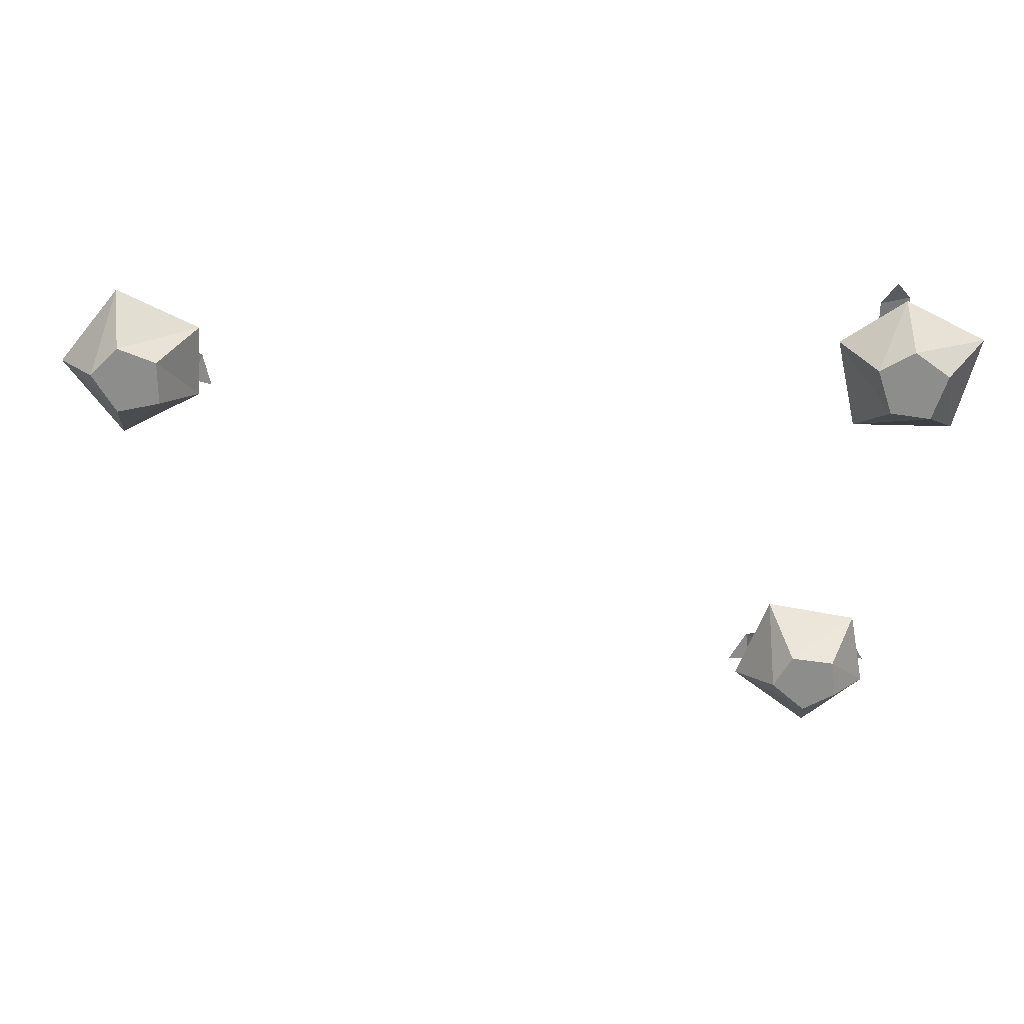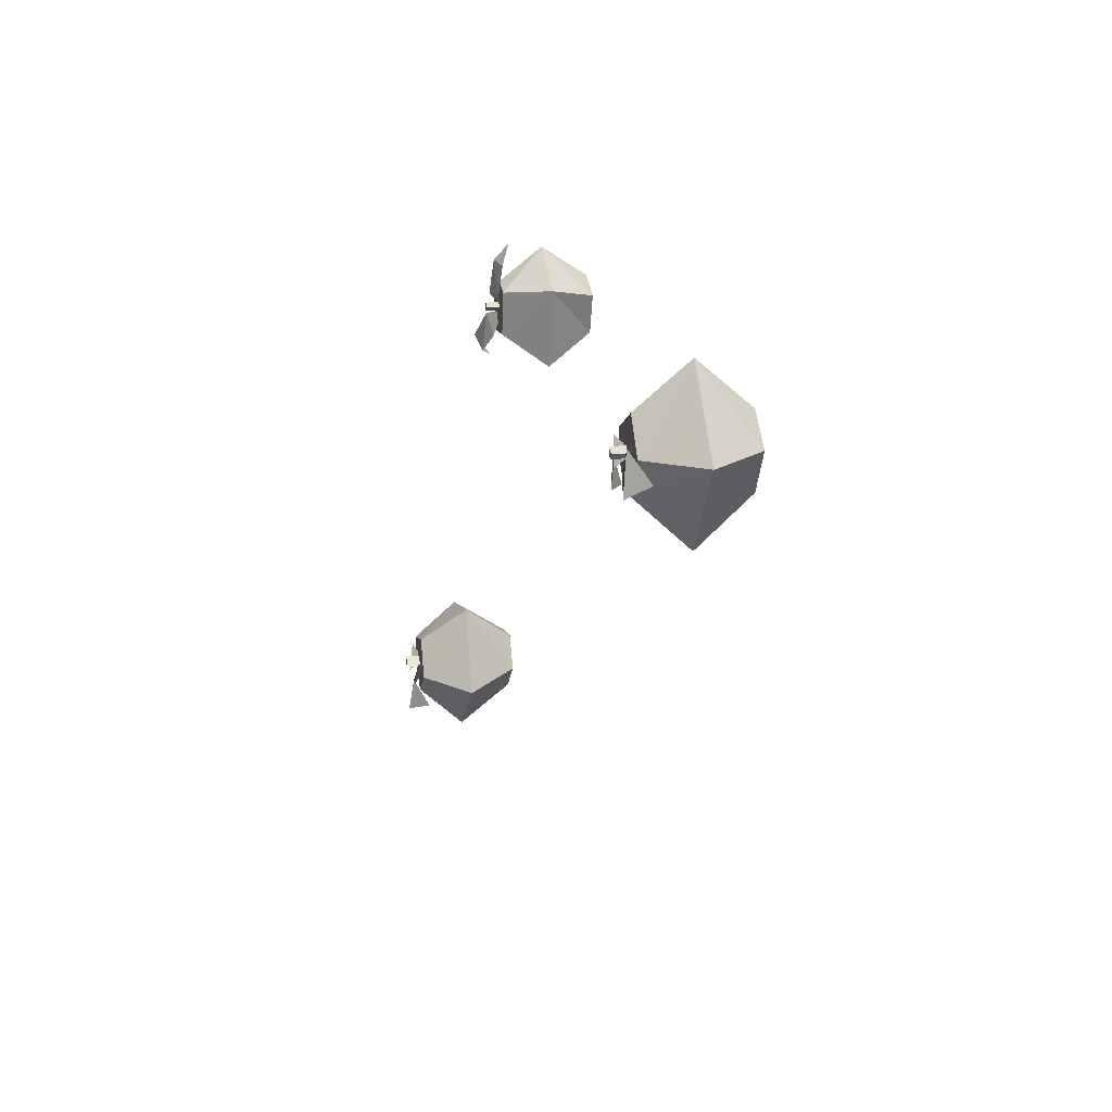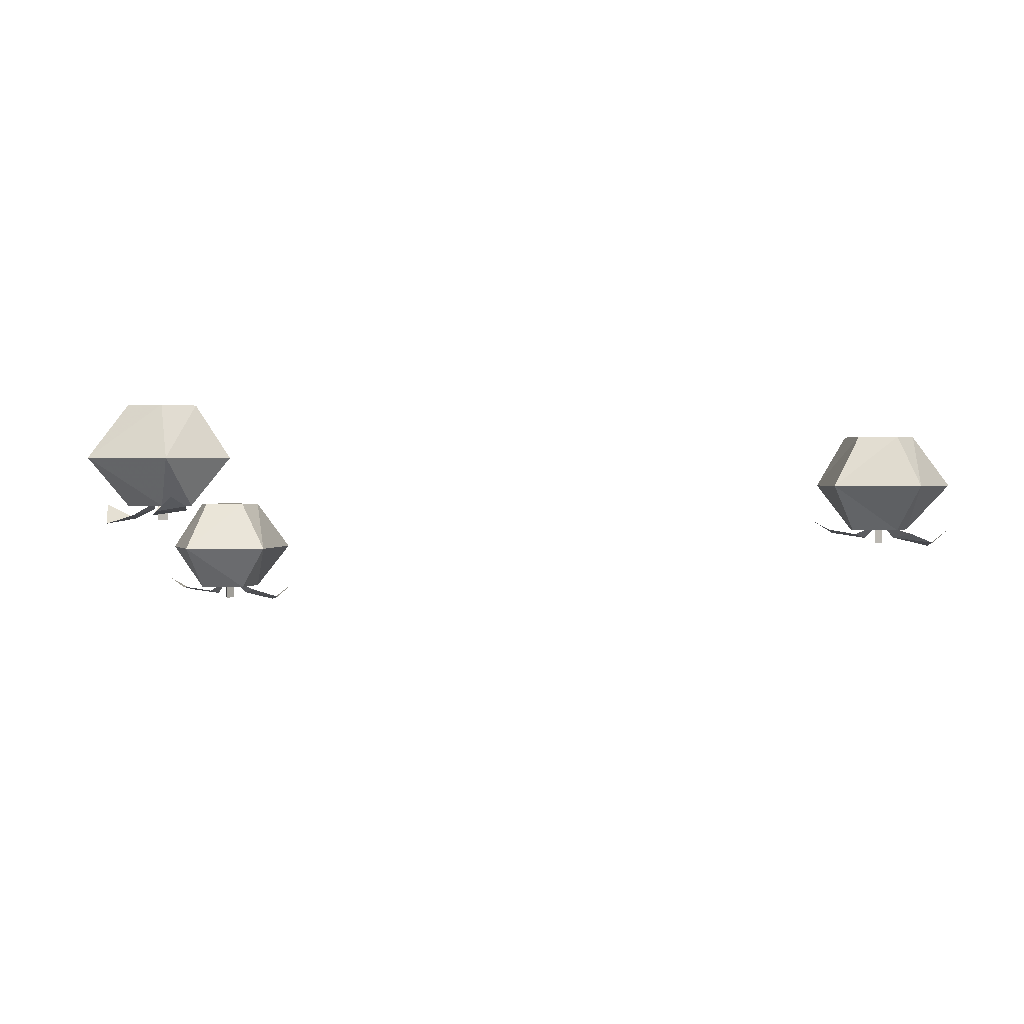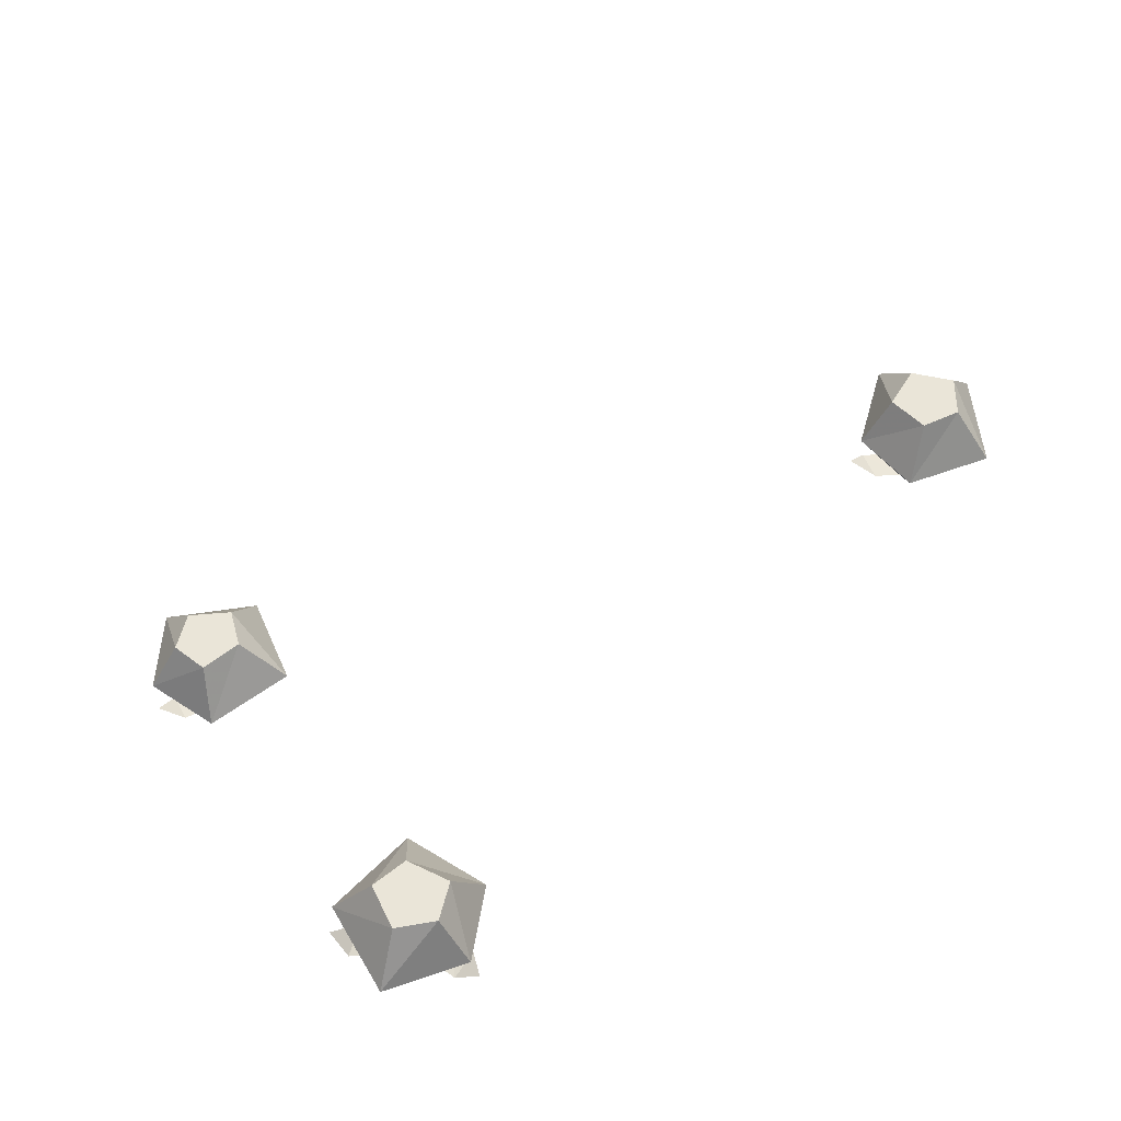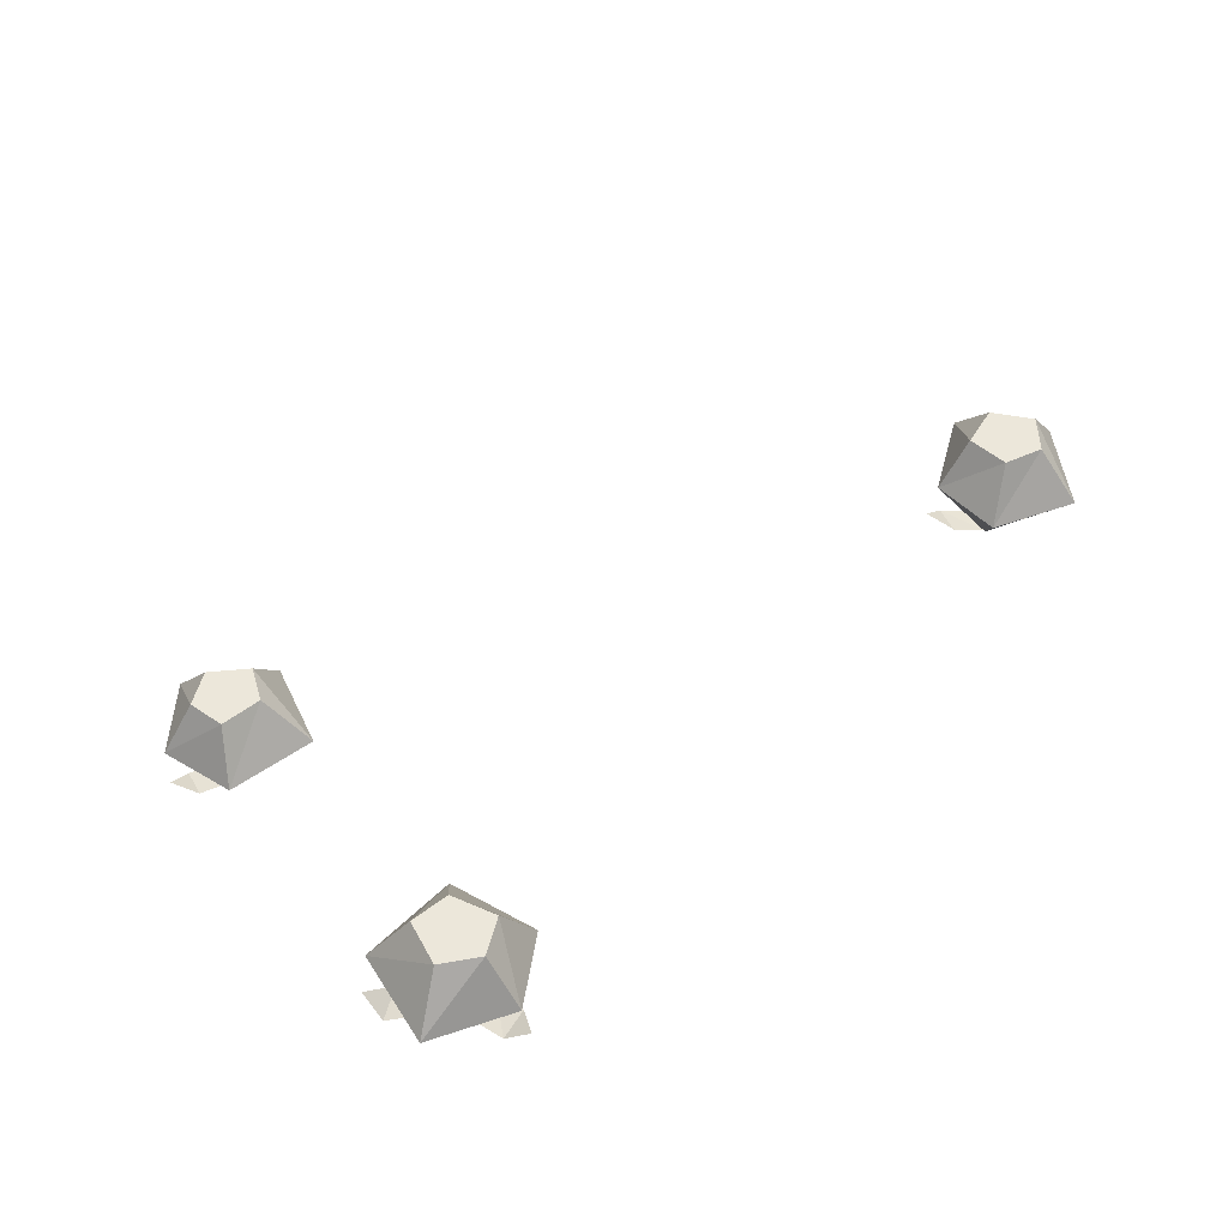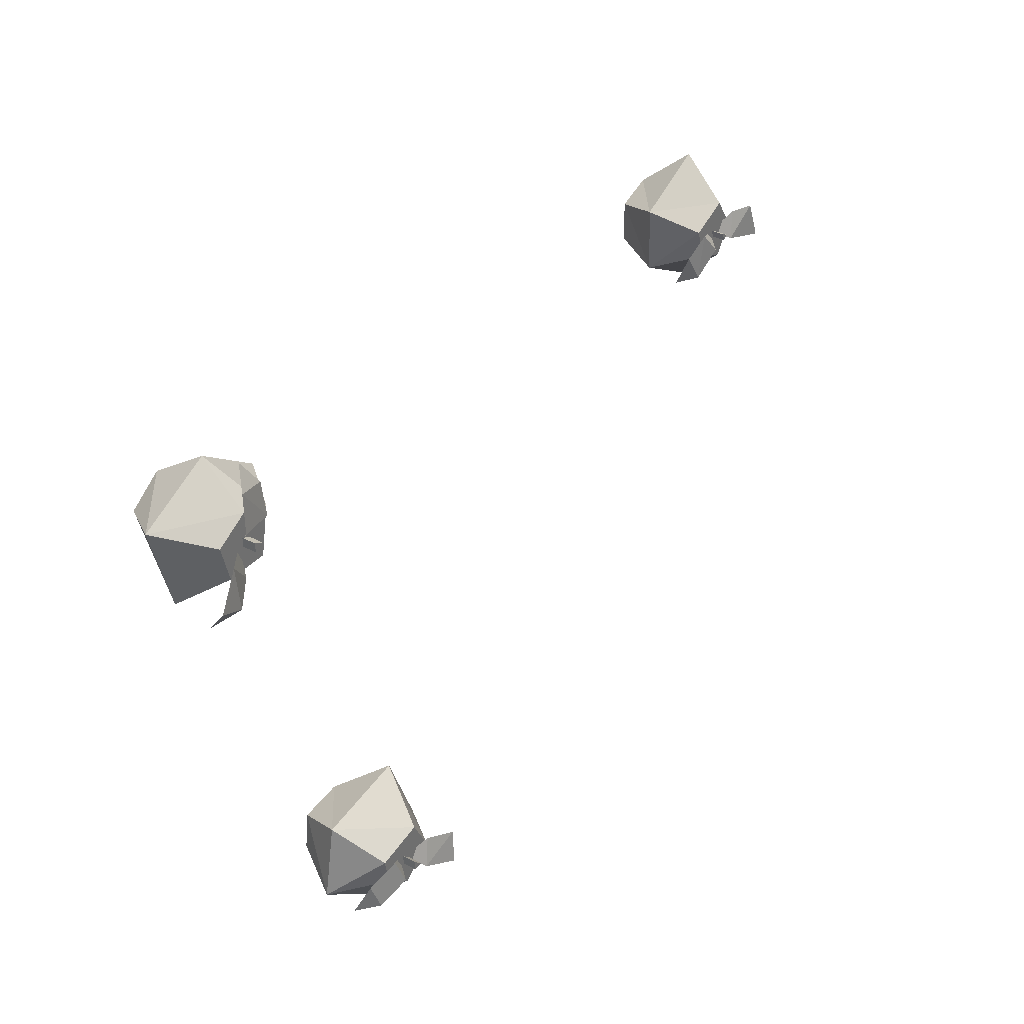
<metadata>
{"format":"obj","ext":"obj","renderer":"f3d","projection":"perspective","resolution":1024,"background":"white","views":[{"elev":25.1,"azim":-176.5,"up":"+Z"},{"elev":13.4,"azim":78.8,"up":"+Z"},{"elev":1.2,"azim":-9.4,"up":"+Y"},{"elev":59.4,"azim":-45.6,"up":"+Y"},{"elev":50.9,"azim":-46.5,"up":"+Y"},{"elev":35.7,"azim":-55.4,"up":"+Z"}]}
</metadata>
<code>
v 0.6641 -2.227 0.07812
v 0.6094 -2.148 0.05469
v 0.7422 -2.148 -0.01562
v 0.7266 -2.227 0.05469
v 0.6484 -2.227 0.1328
v 0.6016 -2.148 0.1719
v 0.6562 -2.062 0.1406
v 0.6562 -2.062 0.07031
v 0.7266 -2.062 0.05469
v 0.8359 -2.148 0.1094
v 0.7578 -2.227 0.1094
v 0.7188 -2.227 0.1641
v 0.7344 -2.148 0.2344
v 0.7188 -2.062 0.1641
v 0.7656 -2.062 0.1172
v 0.7422 -2.242 0.08594
v 0.8125 -2.258 0.07031
v 0.7969 -2.25 0.1328
v 0.7578 -2.234 0.1328
v 0.7109 -2.219 0.1094
v 0.8438 -2.227 0.09375
v 0.7031 -2.25 0.1016
v 0.7031 -2.219 0.1016
v 0.7109 -2.25 0.1094
v 0.6953 -2.25 0.1172
v 0.6953 -2.219 0.1172
v 0.6406 -2.234 0.04688
v 0.6875 -2.242 0.08594
v 0.6562 -2.234 0.125
v 0.6172 -2.227 0.09375
v 0.6016 -2.211 0.04688
v 0.7031 -2.219 0.1094
v -0.5469 -2.18 0.1953
v -0.5391 -2.102 0.2578
v -0.6641 -2.102 0.1953
v -0.6016 -2.18 0.1641
v -0.5 -2.18 0.1797
v -0.4375 -2.102 0.1875
v -0.4922 -2.016 0.1719
v -0.5469 -2.016 0.2031
v -0.6016 -2.016 0.1641
v -0.625 -2.102 0.04688
v -0.5859 -2.18 0.1016
v -0.5156 -2.18 0.1016
v -0.4688 -2.102 0.04688
v -0.5156 -2.016 0.1016
v -0.5781 -2.016 0.09375
v -0.5938 -2.195 0.1328
v -0.6406 -2.211 0.08594
v -0.5938 -2.203 0.0625
v -0.5625 -2.188 0.09375
v -0.5547 -2.172 0.1406
v -0.6406 -2.18 0.04688
v -0.5547 -2.188 0.2344
v -0.5625 -2.195 0.1719
v -0.5078 -2.188 0.1719
v -0.5078 -2.18 0.2266
v -0.5312 -2.164 0.2656
v -0.5469 -2.172 0.1484
v -0.5547 -2.203 0.1484
v -0.5547 -2.203 0.1562
v -0.5547 -2.172 0.1562
v -0.5547 -2.172 0.1484
v -0.5547 -2.203 0.1406
v -0.5391 -2.203 0.1484
v -0.5391 -2.172 0.1484
v -0.5078 -2.359 -0.5234
v -0.4531 -2.367 -0.5078
v -0.4688 -2.359 -0.4609
v -0.5234 -2.352 -0.4766
v -0.5469 -2.336 -0.5156
v -0.4375 -2.344 -0.4844
v -0.4766 -2.352 -0.5
v -0.5391 -2.273 -0.5234
v -0.4375 -2.273 -0.6094
v -0.4297 -2.352 -0.5391
v -0.4844 -2.352 -0.4531
v -0.5156 -2.273 -0.3984
v -0.4766 -2.188 -0.4453
v -0.4844 -2.188 -0.5078
v -0.4297 -2.188 -0.5391
v -0.3125 -2.273 -0.5156
v -0.375 -2.352 -0.5
v -0.4062 -2.352 -0.4375
v -0.3672 -2.273 -0.375
v -0.4062 -2.188 -0.4375
v -0.375 -2.188 -0.4922
v -0.4297 -2.375 -0.4922
v -0.4375 -2.375 -0.4922
v -0.4375 -2.344 -0.4922
v -0.4297 -2.344 -0.4922
v -0.4219 -2.375 -0.4922
v -0.4375 -2.375 -0.4766
v -0.4375 -2.344 -0.4766
v -0.4219 -2.344 -0.4922
v -0.3984 -2.367 -0.5234
v -0.3438 -2.383 -0.5469
v -0.3359 -2.375 -0.4922
v -0.3828 -2.359 -0.4766
v -0.3047 -2.352 -0.5312
f 1 2 3
f 1 3 4
f 1 4 5
f 1 5 2
f 2 5 6
f 2 6 7
f 2 7 8
f 2 8 3
f 3 8 9
f 3 9 10
f 3 10 4
f 4 10 11
f 4 11 12
f 4 12 5
f 5 12 6
f 6 12 13
f 6 13 14
f 6 14 7
f 7 14 8
f 8 14 15
f 8 15 9
f 9 15 10
f 10 15 13
f 10 13 11
f 11 13 12
f 13 15 14
f 33 34 35
f 33 35 36
f 33 36 37
f 33 37 34
f 34 37 38
f 34 38 39
f 34 39 40
f 34 40 35
f 35 40 41
f 35 41 42
f 35 42 36
f 36 42 43
f 36 43 44
f 36 44 37
f 37 44 38
f 38 44 45
f 38 45 46
f 38 46 39
f 39 46 40
f 40 46 47
f 40 47 41
f 41 47 42
f 42 47 45
f 42 45 43
f 43 45 44
f 45 47 46
f 73 74 75
f 73 75 76
f 73 76 77
f 73 77 74
f 74 77 78
f 74 78 79
f 74 79 80
f 74 80 75
f 75 80 81
f 75 81 82
f 75 82 76
f 76 82 83
f 76 83 84
f 76 84 77
f 77 84 78
f 78 84 85
f 78 85 86
f 78 86 79
f 79 86 80
f 80 86 87
f 80 87 81
f 81 87 82
f 82 87 85
f 82 85 83
f 83 85 84
f 85 87 86
f 16 17 18
f 16 18 19
f 16 19 20
f 17 21 18
f 22 22 23
f 22 23 23
f 22 23 24
f 22 24 25
f 22 25 26
f 22 26 23
f 23 26 23
f 23 26 20
f 23 20 24
f 24 20 25
f 25 20 26
f 24 22 22
f 27 28 29
f 27 29 30
f 27 30 31
f 28 32 29
f 48 49 50
f 48 50 51
f 48 51 52
f 49 53 50
f 54 55 56
f 54 56 57
f 54 57 58
f 55 59 56
f 60 61 62
f 60 62 63
f 60 63 64
f 60 64 61
f 61 64 65
f 61 65 66
f 61 66 62
f 62 66 63
f 63 66 52
f 63 52 64
f 64 52 65
f 65 52 66
f 67 68 69
f 67 69 70
f 67 70 71
f 68 72 69
f 88 89 90
f 88 90 91
f 88 91 92
f 88 92 89
f 89 92 93
f 89 93 94
f 89 94 90
f 90 94 91
f 91 94 95
f 91 95 92
f 92 95 93
f 93 95 94
f 96 97 98
f 96 98 99
f 96 99 95
f 97 100 98

</code>
